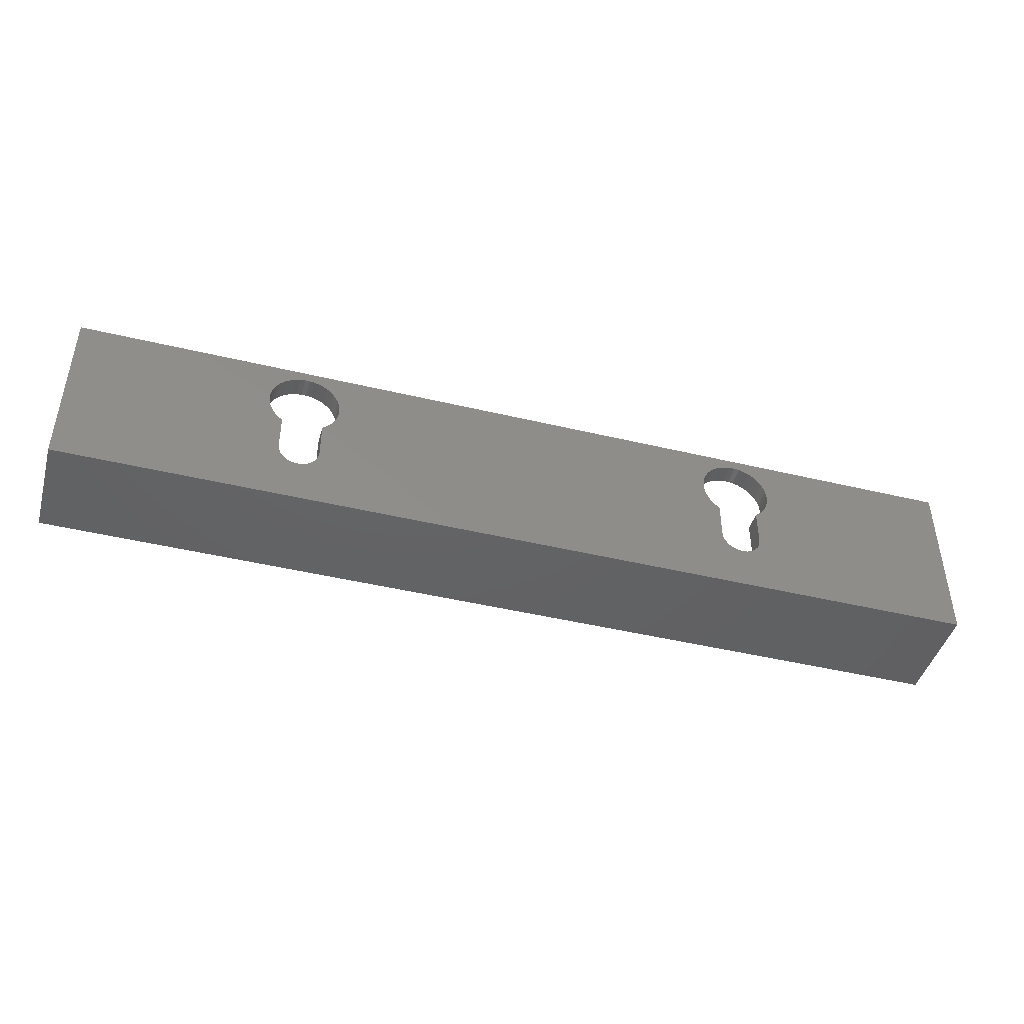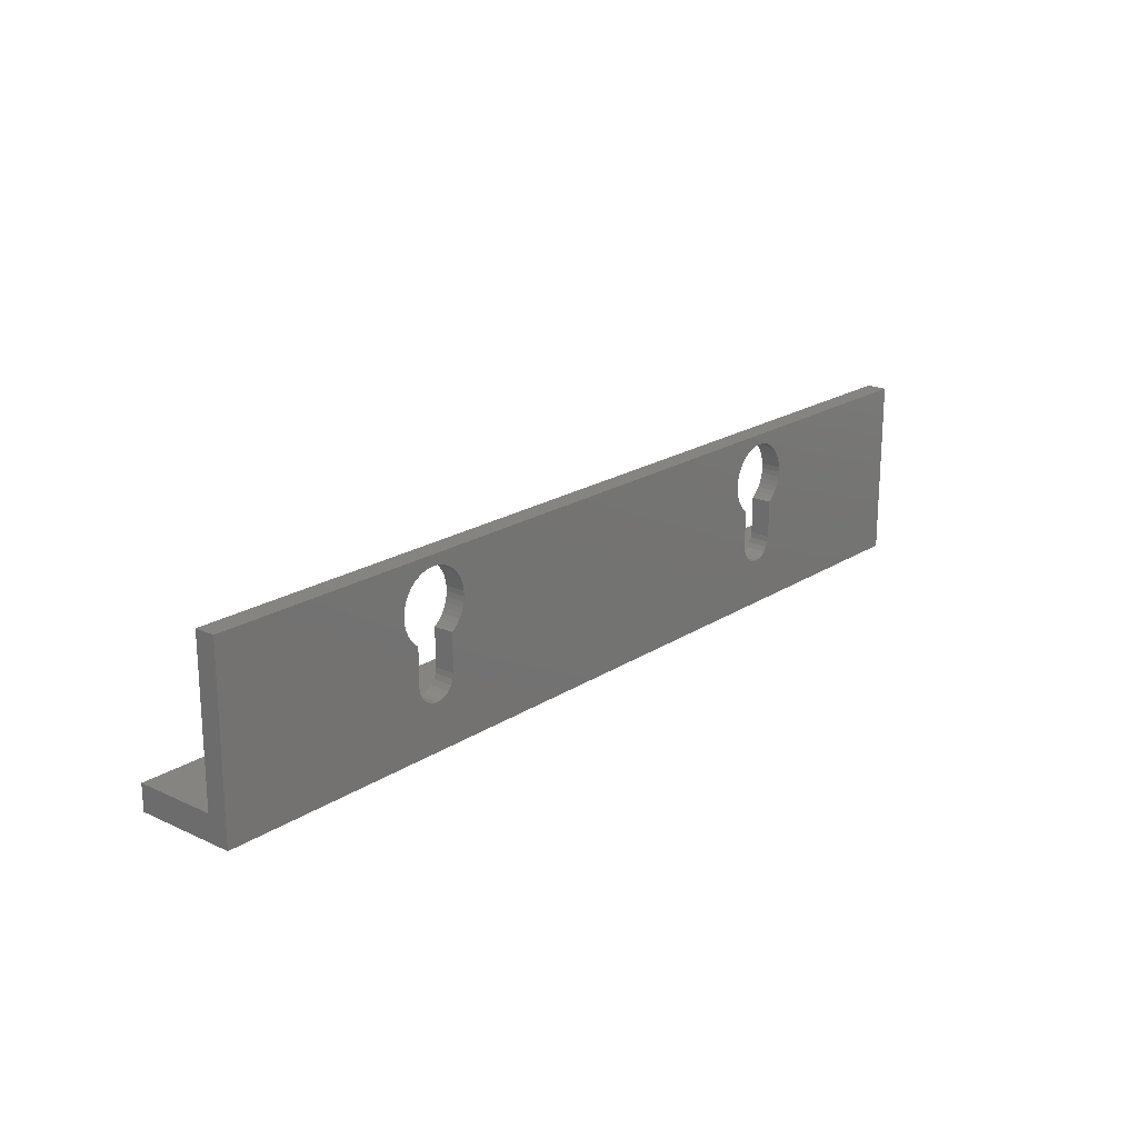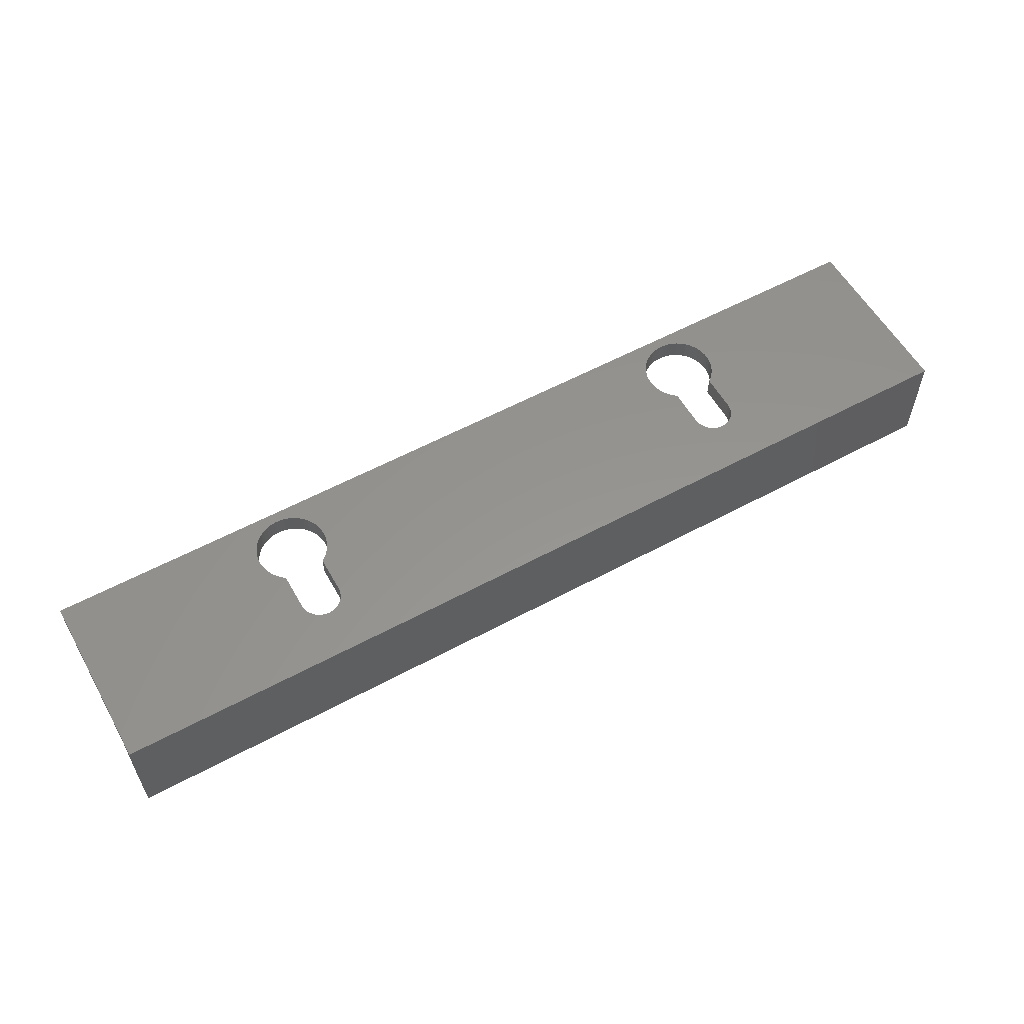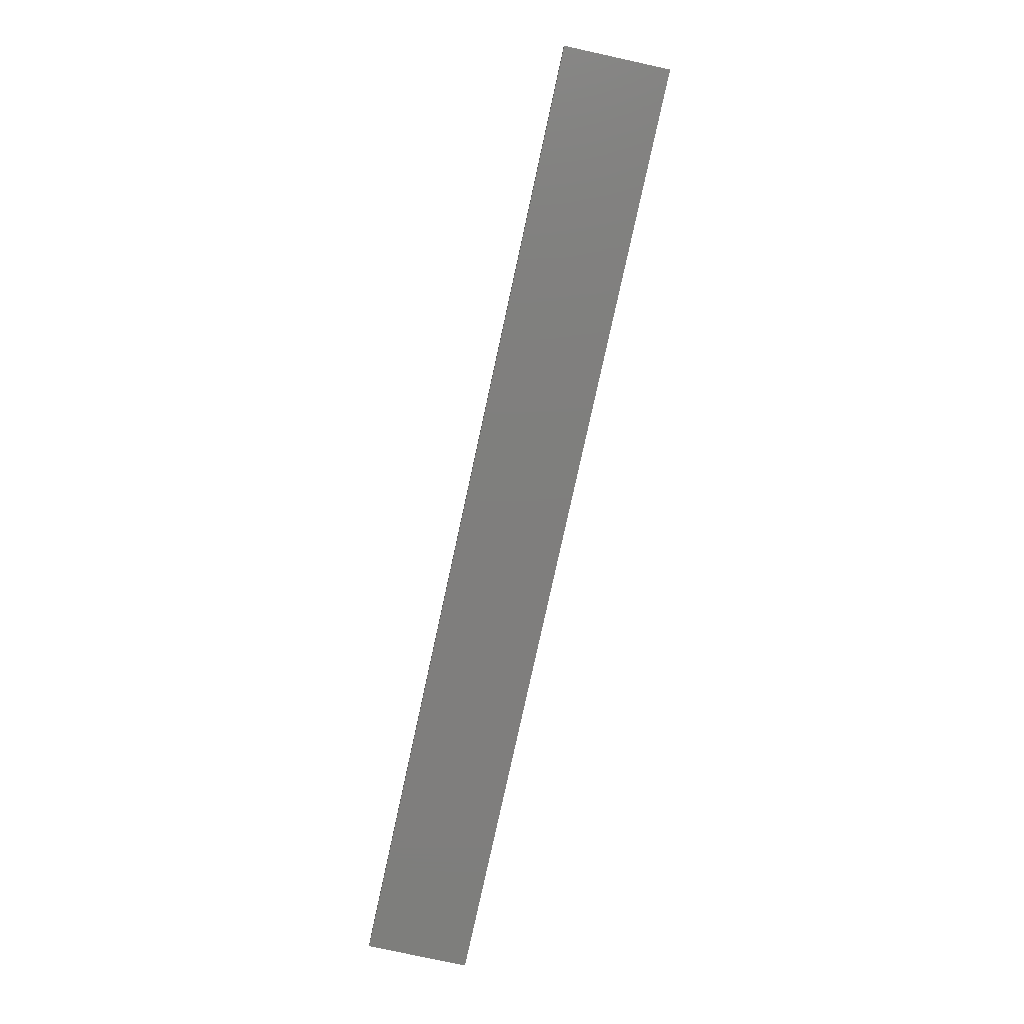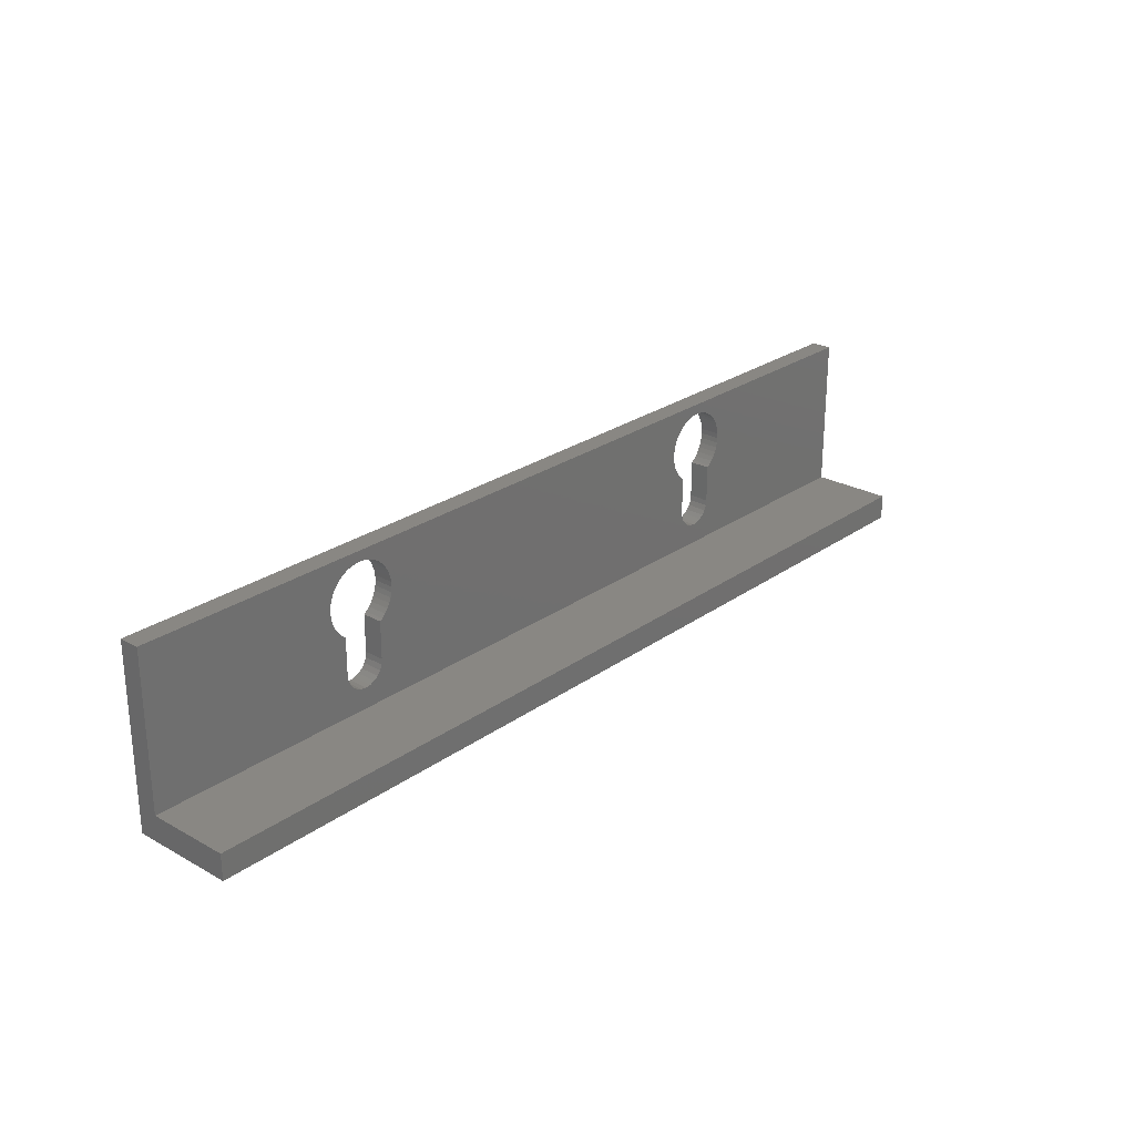
<metadata>
{"format":"stl","ext":"stl","renderer":"f3d","projection":"perspective","resolution":1024,"background":"white","views":[{"elev":-44.6,"azim":-15.6,"up":"+Y"},{"elev":20.0,"azim":-49.7,"up":"+Y"},{"elev":57.3,"azim":-29.3,"up":"+Z"},{"elev":-78.5,"azim":-102.3,"up":"+Y"},{"elev":25.6,"azim":131.5,"up":"+Y"}]}
</metadata>
<code>
# stl→obj: 216 verts, 436 faces
v 86.19 -49.52 -3.525e-16
v 86.19 -53.15 -2
v 86.19 -53.15 -3.525e-16
v 86.19 -49.52 -2
v 86.44 -49.34 -2
v 86.44 -49.34 -3.525e-16
v 86.12 -53.67 -3.525e-16
v 85.92 -54.15 -2
v 85.92 -54.15 -3.525e-16
v 86.12 -53.67 -2
v 84.19 -55.15 -3.525e-16
v 84.71 -55.09 -2
v 84.19 -55.15 -2
v 84.71 -55.09 -3.525e-16
v 81.94 -49.34 -3.525e-16
v 82.19 -49.52 -2
v 81.94 -49.34 -2
v 82.19 -49.52 -3.525e-16
v 81.05 -48.19 -2
v 81.29 -48.61 -3.525e-16
v 81.29 -48.61 -2
v 81.05 -48.19 -3.525e-16
v 80.71 -46.29 -2
v 80.69 -46.78 -3.525e-16
v 80.69 -46.78 -2
v 80.71 -46.29 -3.525e-16
v 80.75 -47.26 -3.525e-16
v 80.75 -47.26 -2
v 80.8 -45.81 -2
v 80.8 -45.81 -3.525e-16
v 81.76 -44.14 -2
v 81.43 -44.5 -3.525e-16
v 81.43 -44.5 -2
v 81.76 -44.14 -3.525e-16
v 82.55 -43.56 -3.525e-16
v 82.13 -43.82 -2
v 82.55 -43.56 -2
v 82.13 -43.82 -3.525e-16
v 82.99 -43.37 -3.525e-16
v 82.99 -43.37 -2
v 83.46 -43.23 -3.525e-16
v 83.46 -43.23 -2
v 85.19 -54.89 -3.525e-16
v 85.61 -54.57 -2
v 85.19 -54.89 -2
v 85.61 -54.57 -3.525e-16
v 82.19 -53.15 -2
v 82.26 -53.67 -3.525e-16
v 82.26 -53.67 -2
v 82.19 -53.15 -3.525e-16
v 82.46 -54.15 -2
v 82.78 -54.57 -3.525e-16
v 82.78 -54.57 -2
v 82.46 -54.15 -3.525e-16
v 80.86 -47.74 -2
v 80.86 -47.74 -3.525e-16
v 81.16 -44.9 -2
v 80.95 -45.34 -3.525e-16
v 80.95 -45.34 -2
v 81.16 -44.9 -3.525e-16
v 83.67 -55.09 -3.525e-16
v 83.67 -55.09 -2
v 81.59 -49 -3.525e-16
v 81.59 -49 -2
v 84.44 -43.16 -3.525e-16
v 83.95 -43.16 -2
v 84.44 -43.16 -2
v 83.95 -43.16 -3.525e-16
v 84.92 -43.23 -3.525e-16
v 84.92 -43.23 -2
v 85.39 -43.37 -3.525e-16
v 85.39 -43.37 -2
v 83.19 -54.89 -2
v 83.19 -54.89 -3.525e-16
v 87.64 -47.26 -3.525e-16
v 87.52 -47.74 -2
v 87.52 -47.74 -3.525e-16
v 87.64 -47.26 -2
v 86.62 -44.14 -3.525e-16
v 86.25 -43.82 -2
v 86.62 -44.14 -2
v 86.25 -43.82 -3.525e-16
v 85.84 -43.56 -2
v 85.84 -43.56 -3.525e-16
v 86.95 -44.5 -2
v 86.95 -44.5 -3.525e-16
v 87.34 -48.19 -3.525e-16
v 87.09 -48.61 -2
v 87.09 -48.61 -3.525e-16
v 87.34 -48.19 -2
v 87.44 -45.34 -3.525e-16
v 87.59 -45.81 -2
v 87.59 -45.81 -3.525e-16
v 87.44 -45.34 -2
v 87.22 -44.9 -3.525e-16
v 87.22 -44.9 -2
v 86.79 -49 -2
v 86.79 -49 -3.525e-16
v 87.69 -46.78 -3.525e-16
v 87.69 -46.78 -2
v 87.67 -46.29 -3.525e-16
v 87.67 -46.29 -2
v 131.7 -53.15 -3.525e-16
v 131.6 -53.67 -2
v 131.6 -53.67 -3.525e-16
v 131.7 -53.15 -2
v 131.4 -54.15 -2
v 131.4 -54.15 -3.525e-16
v 131.7 -49.52 -3.525e-16
v 131.9 -49.34 -2
v 131.7 -49.52 -2
v 131.9 -49.34 -3.525e-16
v 126.2 -46.29 -2
v 126.2 -46.78 -3.525e-16
v 126.2 -46.78 -2
v 126.2 -46.29 -3.525e-16
v 128.7 -54.89 -3.525e-16
v 129.2 -55.09 -2
v 128.7 -54.89 -2
v 129.2 -55.09 -3.525e-16
v 126.8 -48.61 -2
v 127.1 -49 -3.525e-16
v 127.1 -49 -2
v 126.8 -48.61 -3.525e-16
v 128.5 -43.37 -3.525e-16
v 128 -43.56 -2
v 128.5 -43.37 -2
v 128 -43.56 -3.525e-16
v 129.9 -43.16 -3.525e-16
v 129.4 -43.16 -2
v 129.9 -43.16 -2
v 129.4 -43.16 -3.525e-16
v 129.7 -55.15 -3.525e-16
v 130.2 -55.09 -2
v 129.7 -55.15 -2
v 130.2 -55.09 -3.525e-16
v 127.4 -49.34 -3.525e-16
v 127.7 -49.52 -2
v 127.4 -49.34 -2
v 127.7 -49.52 -3.525e-16
v 130.7 -54.89 -2
v 130.7 -54.89 -3.525e-16
v 128 -54.15 -2
v 128.3 -54.57 -3.525e-16
v 128.3 -54.57 -2
v 128 -54.15 -3.525e-16
v 127.7 -53.15 -3.525e-16
v 127.7 -53.15 -2
v 126.4 -47.74 -2
v 126.5 -48.19 -3.525e-16
v 126.5 -48.19 -2
v 126.4 -47.74 -3.525e-16
v 126.2 -47.26 -3.525e-16
v 126.2 -47.26 -2
v 127.6 -43.82 -3.525e-16
v 127.3 -44.14 -2
v 127.6 -43.82 -2
v 127.3 -44.14 -3.525e-16
v 131.1 -54.57 -2
v 131.1 -54.57 -3.525e-16
v 126.4 -45.34 -2
v 126.3 -45.81 -3.525e-16
v 126.3 -45.81 -2
v 126.4 -45.34 -3.525e-16
v 126.9 -44.5 -2
v 126.7 -44.9 -3.525e-16
v 126.7 -44.9 -2
v 126.9 -44.5 -3.525e-16
v 129 -43.23 -2
v 129 -43.23 -3.525e-16
v 130.4 -43.23 -3.525e-16
v 130.4 -43.23 -2
v 130.9 -43.37 -3.525e-16
v 130.9 -43.37 -2
v 127.8 -53.67 -3.525e-16
v 127.8 -53.67 -2
v 133 -47.74 -3.525e-16
v 132.8 -48.19 -2
v 132.8 -48.19 -3.525e-16
v 133 -47.74 -2
v 131.3 -43.56 -3.525e-16
v 131.3 -43.56 -2
v 131.7 -43.82 -3.525e-16
v 131.7 -43.82 -2
v 132.4 -44.5 -3.525e-16
v 132.7 -44.9 -2
v 132.7 -44.9 -3.525e-16
v 132.4 -44.5 -2
v 132.9 -45.34 -3.525e-16
v 133.1 -45.81 -2
v 133.1 -45.81 -3.525e-16
v 132.9 -45.34 -2
v 132.1 -44.14 -3.525e-16
v 132.1 -44.14 -2
v 133.2 -46.78 -3.525e-16
v 133.1 -47.26 -2
v 133.1 -47.26 -3.525e-16
v 133.2 -46.78 -2
v 132.6 -48.61 -2
v 132.6 -48.61 -3.525e-16
v 132.3 -49 -2
v 132.3 -49 -3.525e-16
v 133.2 -46.29 -2
v 133.2 -46.29 -3.525e-16
v 61.44 -59.65 0
v 61.44 -42.15 0
v 152.4 -59.65 0
v 152.4 -42.15 0
v 152.4 -57.15 -10
v 152.4 -59.65 -10
v 152.4 -57.15 -2
v 152.4 -42.15 -2
v 61.44 -57.15 -2
v 61.44 -59.65 -10
v 61.44 -42.15 -2
v 61.44 -57.15 -10
f 1 2 3
f 2 1 4
f 1 5 4
f 5 1 6
f 7 8 9
f 8 7 10
f 3 10 7
f 10 3 2
f 11 12 13
f 12 11 14
f 15 16 17
f 16 15 18
f 19 20 21
f 20 19 22
f 23 24 25
f 24 23 26
f 25 27 28
f 27 25 24
f 29 26 23
f 26 29 30
f 31 32 33
f 32 31 34
f 35 36 37
f 36 35 38
f 39 37 40
f 37 39 35
f 41 40 42
f 40 41 39
f 43 44 45
f 44 43 46
f 47 48 49
f 48 47 50
f 51 52 53
f 52 51 54
f 55 22 19
f 22 55 56
f 38 31 36
f 31 38 34
f 9 44 46
f 44 9 8
f 57 58 59
f 58 57 60
f 33 60 57
f 60 33 32
f 61 13 62
f 13 61 11
f 49 54 51
f 54 49 48
f 63 17 64
f 17 63 15
f 28 56 55
f 56 28 27
f 65 66 67
f 66 65 68
f 59 30 29
f 30 59 58
f 68 42 66
f 42 68 41
f 69 67 70
f 67 69 65
f 71 70 72
f 70 71 69
f 14 45 12
f 45 14 43
f 52 73 53
f 73 52 74
f 16 50 47
f 50 16 18
f 74 62 73
f 62 74 61
f 21 63 64
f 63 21 20
f 75 76 77
f 76 75 78
f 79 80 81
f 80 79 82
f 82 83 80
f 83 82 84
f 79 85 86
f 85 79 81
f 84 72 83
f 72 84 71
f 87 88 89
f 88 87 90
f 91 92 93
f 92 91 94
f 95 94 91
f 94 95 96
f 6 97 5
f 97 6 98
f 99 78 75
f 78 99 100
f 77 90 87
f 90 77 76
f 86 96 95
f 96 86 85
f 89 97 98
f 97 89 88
f 101 100 99
f 100 101 102
f 93 102 101
f 102 93 92
f 103 104 105
f 104 103 106
f 105 107 108
f 107 105 104
f 109 110 111
f 110 109 112
f 109 106 103
f 106 109 111
f 113 114 115
f 114 113 116
f 117 118 119
f 118 117 120
f 121 122 123
f 122 121 124
f 125 126 127
f 126 125 128
f 129 130 131
f 130 129 132
f 133 134 135
f 134 133 136
f 137 138 139
f 138 137 140
f 136 141 134
f 141 136 142
f 143 144 145
f 144 143 146
f 138 147 148
f 147 138 140
f 149 150 151
f 150 149 152
f 115 153 154
f 153 115 114
f 155 156 157
f 156 155 158
f 108 159 160
f 159 108 107
f 161 162 163
f 162 161 164
f 165 166 167
f 166 165 168
f 128 157 126
f 157 128 155
f 132 169 130
f 169 132 170
f 171 131 172
f 131 171 129
f 173 172 174
f 172 173 171
f 142 159 141
f 159 142 160
f 148 175 176
f 175 148 147
f 163 116 113
f 116 163 162
f 170 127 169
f 127 170 125
f 176 146 143
f 146 176 175
f 154 152 149
f 152 154 153
f 167 164 161
f 164 167 166
f 120 135 118
f 135 120 133
f 122 139 123
f 139 122 137
f 156 168 165
f 168 156 158
f 144 119 145
f 119 144 117
f 151 124 121
f 124 151 150
f 177 178 179
f 178 177 180
f 181 174 182
f 174 181 173
f 183 182 184
f 182 183 181
f 185 186 187
f 186 185 188
f 189 190 191
f 190 189 192
f 193 188 185
f 188 193 194
f 195 196 197
f 196 195 198
f 179 199 200
f 199 179 178
f 200 201 202
f 201 200 199
f 187 192 189
f 192 187 186
f 197 180 177
f 180 197 196
f 191 203 204
f 203 191 190
f 204 198 195
f 198 204 203
f 112 201 110
f 201 112 202
f 193 184 194
f 184 193 183
f 205 74 206
f 74 205 61
f 61 205 11
f 11 205 207
f 206 74 52
f 206 52 54
f 206 54 48
f 206 48 27
f 206 27 24
f 27 48 56
f 56 48 22
f 22 48 20
f 20 48 63
f 63 48 50
f 63 50 15
f 11 207 14
f 14 207 43
f 43 207 46
f 46 207 9
f 9 207 7
f 7 207 3
f 3 207 1
f 1 207 6
f 6 207 98
f 98 207 89
f 89 207 87
f 87 207 77
f 77 207 75
f 75 207 120
f 75 120 99
f 99 120 117
f 99 117 144
f 99 144 146
f 99 146 175
f 99 175 153
f 99 153 114
f 153 175 152
f 152 175 150
f 150 175 124
f 124 175 122
f 122 175 147
f 122 147 137
f 120 207 133
f 133 207 136
f 136 207 142
f 142 207 160
f 160 207 108
f 108 207 105
f 105 207 103
f 103 207 109
f 109 207 112
f 112 207 202
f 202 207 200
f 200 207 179
f 179 207 177
f 177 207 197
f 197 207 195
f 195 207 208
f 206 68 208
f 68 206 41
f 41 206 39
f 39 206 35
f 35 206 38
f 38 206 34
f 34 206 32
f 32 206 60
f 60 206 58
f 58 206 30
f 30 206 26
f 26 206 24
f 208 68 65
f 208 65 69
f 208 69 71
f 208 71 84
f 208 84 82
f 208 82 79
f 208 79 86
f 208 86 95
f 208 95 132
f 132 95 91
f 132 91 93
f 132 93 101
f 132 101 99
f 132 99 170
f 170 99 125
f 125 99 128
f 128 99 155
f 155 99 158
f 158 99 168
f 168 99 166
f 166 99 164
f 164 99 162
f 162 99 116
f 116 99 114
f 208 132 129
f 208 129 171
f 208 171 173
f 208 173 181
f 208 181 183
f 208 183 193
f 208 193 185
f 208 185 187
f 208 187 189
f 208 189 191
f 208 191 204
f 208 204 195
f 140 137 147
f 18 15 50
f 209 207 210
f 207 209 211
f 207 211 208
f 208 211 212
f 205 213 214
f 213 205 206
f 213 206 215
f 216 214 213
f 213 209 216
f 209 213 211
f 206 212 215
f 212 206 208
f 209 214 216
f 214 209 210
f 207 214 210
f 214 207 205
f 5 2 4
f 110 106 111
f 215 36 213
f 36 215 37
f 37 215 40
f 40 215 42
f 42 215 66
f 66 215 212
f 213 36 31
f 213 31 33
f 213 33 57
f 213 57 59
f 213 59 29
f 213 29 23
f 213 23 25
f 66 212 67
f 67 212 70
f 70 212 72
f 72 212 83
f 83 212 80
f 80 212 81
f 81 212 85
f 85 212 96
f 96 212 130
f 96 130 94
f 94 130 92
f 92 130 102
f 102 130 100
f 100 130 169
f 100 169 127
f 100 127 126
f 100 126 157
f 100 157 156
f 100 156 165
f 100 165 167
f 100 167 161
f 100 161 163
f 100 163 113
f 100 113 115
f 130 212 131
f 131 212 172
f 172 212 174
f 174 212 182
f 182 212 184
f 184 212 194
f 194 212 188
f 188 212 186
f 186 212 192
f 192 212 190
f 190 212 203
f 203 212 198
f 213 13 211
f 13 213 62
f 62 213 73
f 73 213 53
f 53 213 51
f 51 213 49
f 49 213 28
f 28 213 25
f 49 28 55
f 49 55 19
f 49 19 21
f 49 21 64
f 49 64 47
f 47 64 17
f 47 17 16
f 211 13 12
f 211 12 45
f 211 45 44
f 211 44 8
f 211 8 10
f 211 10 2
f 211 2 135
f 135 2 118
f 118 2 5
f 118 5 97
f 118 97 88
f 118 88 90
f 118 90 76
f 118 76 78
f 118 78 100
f 118 100 119
f 119 100 145
f 145 100 143
f 143 100 176
f 176 100 154
f 154 100 115
f 176 154 149
f 176 149 151
f 176 151 121
f 176 121 123
f 176 123 148
f 148 123 139
f 148 139 138
f 211 135 134
f 211 134 141
f 211 141 159
f 211 159 107
f 211 107 104
f 211 104 106
f 211 106 110
f 211 110 201
f 211 201 199
f 211 199 178
f 211 178 180
f 211 180 196
f 211 196 198
f 211 198 212

</code>
